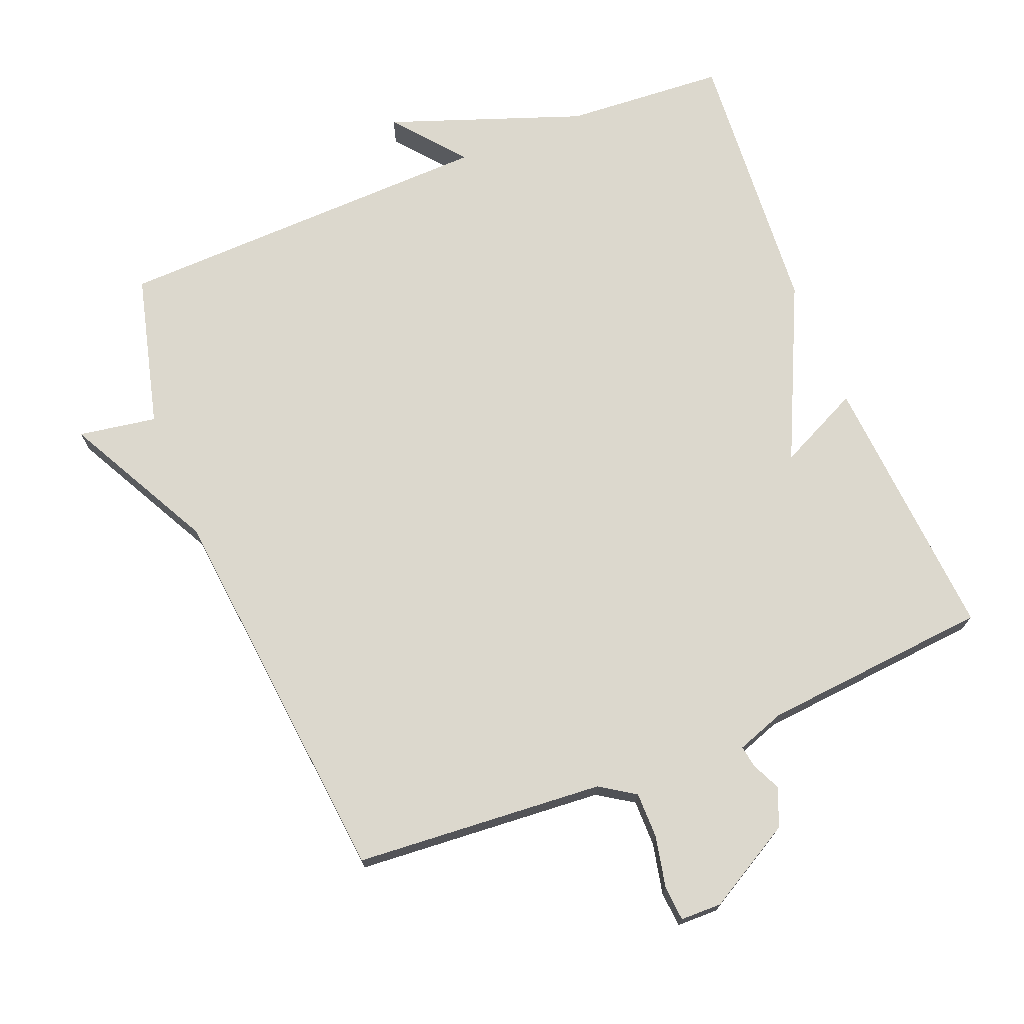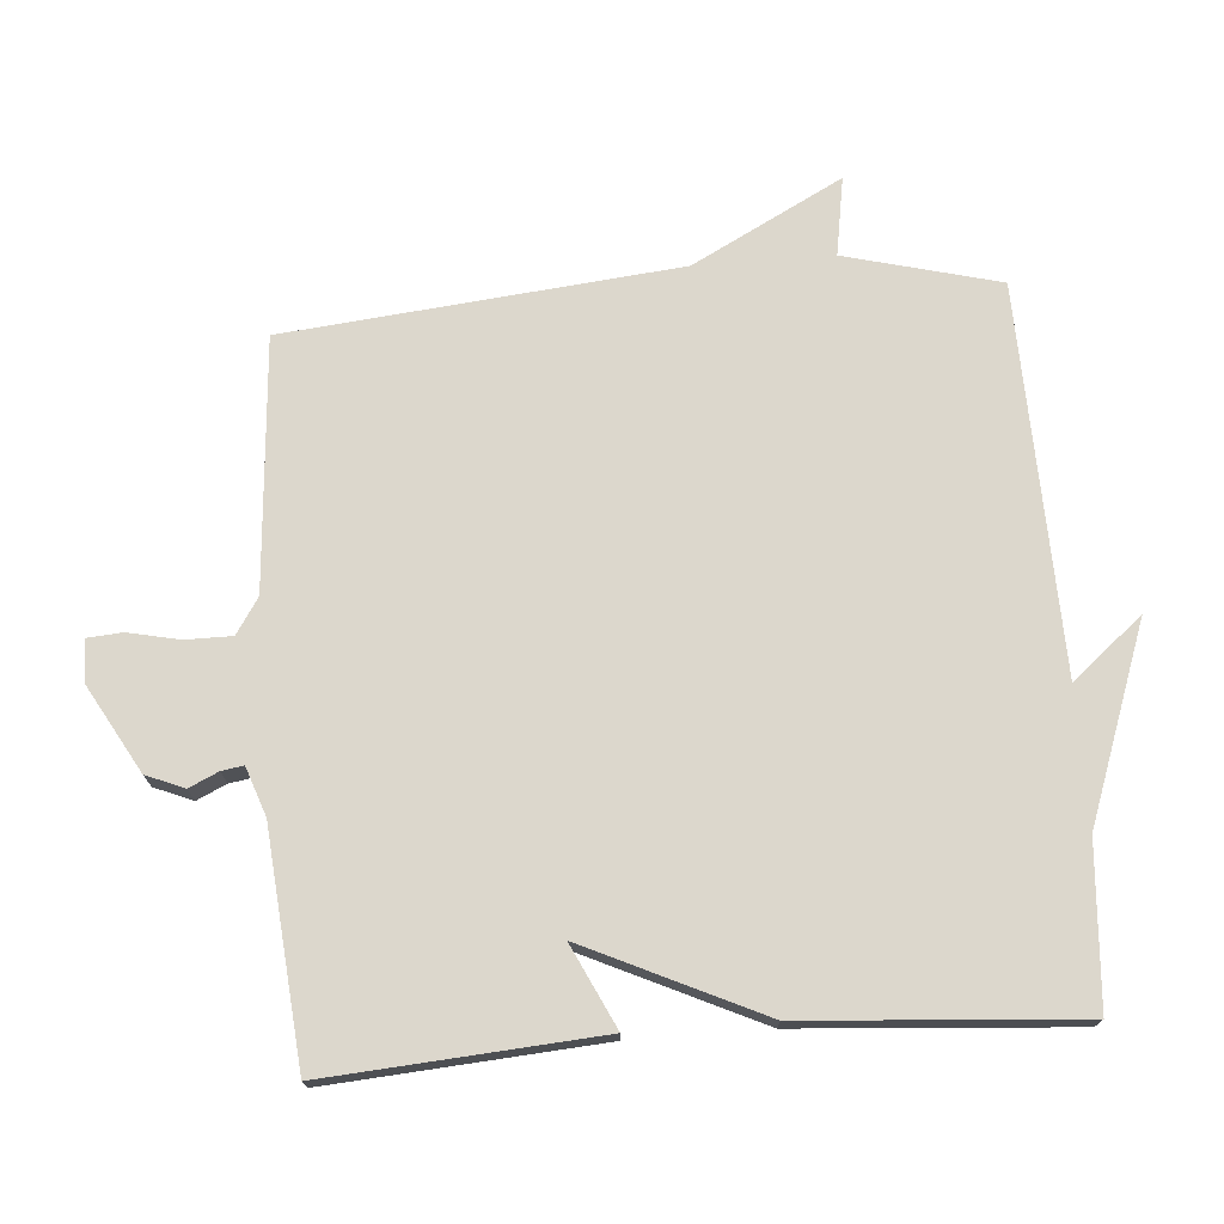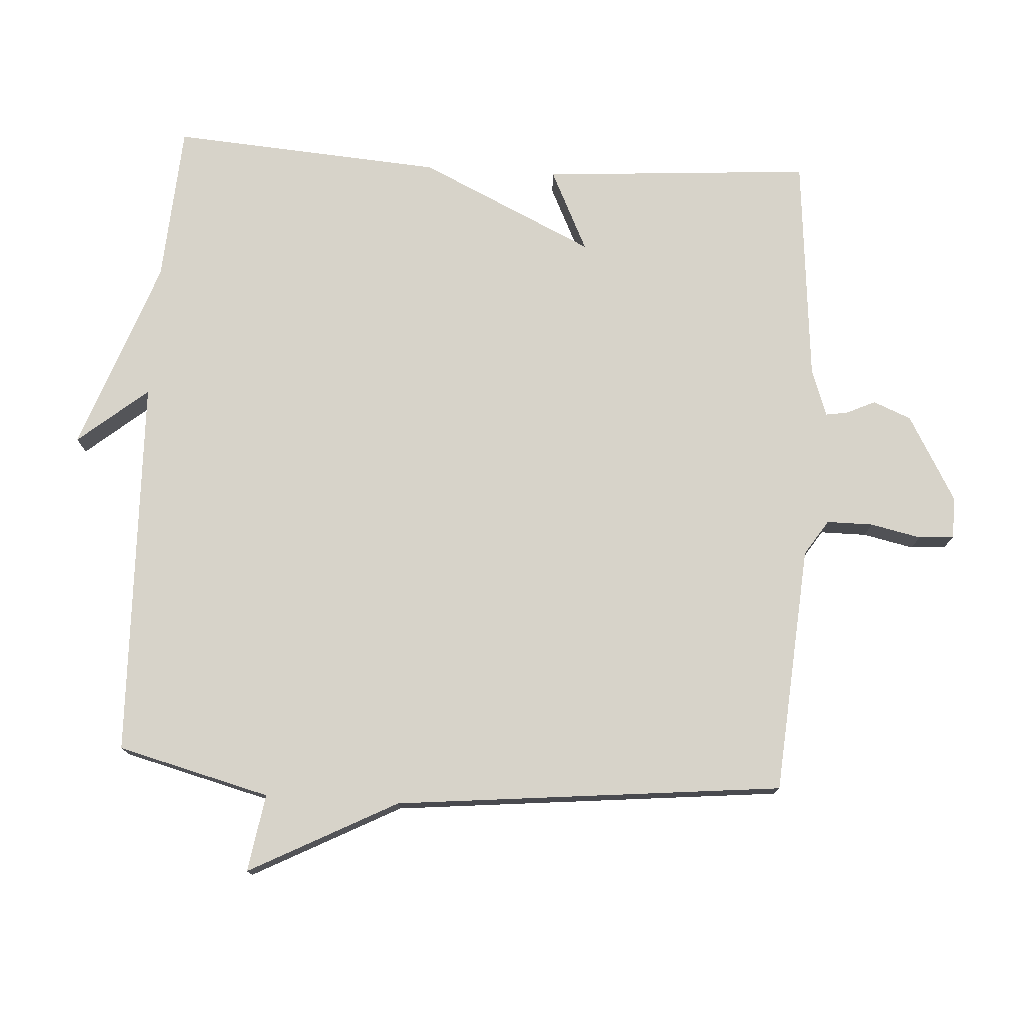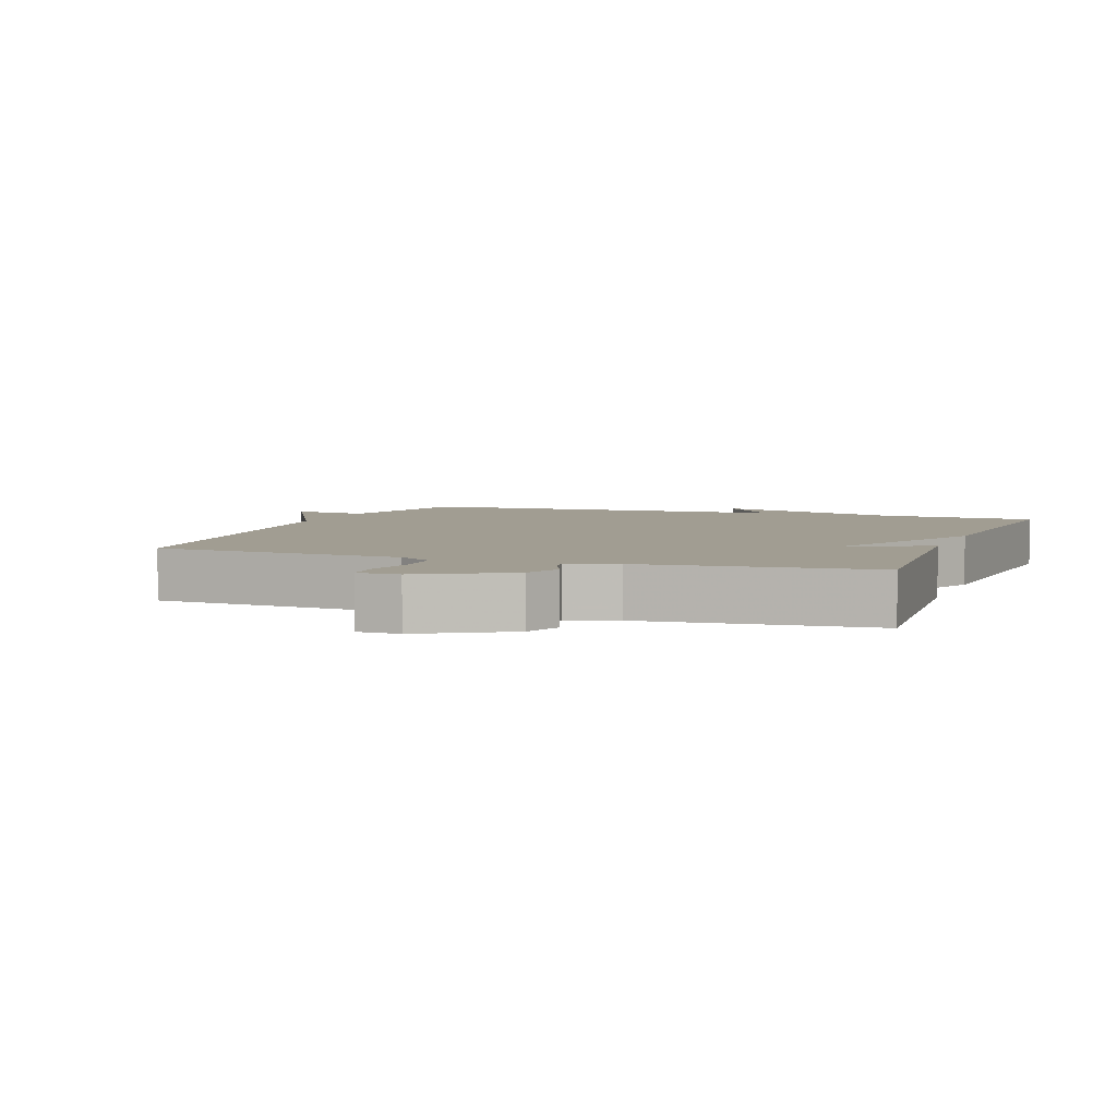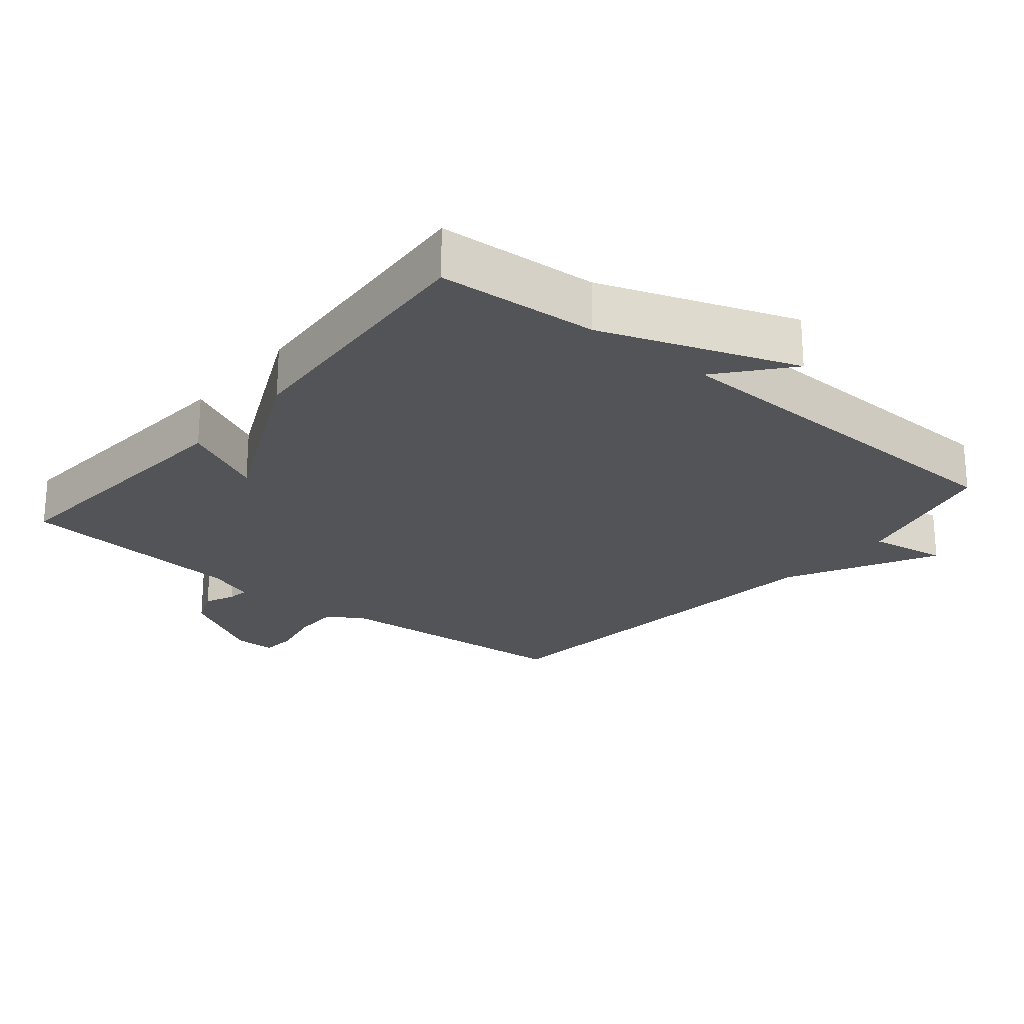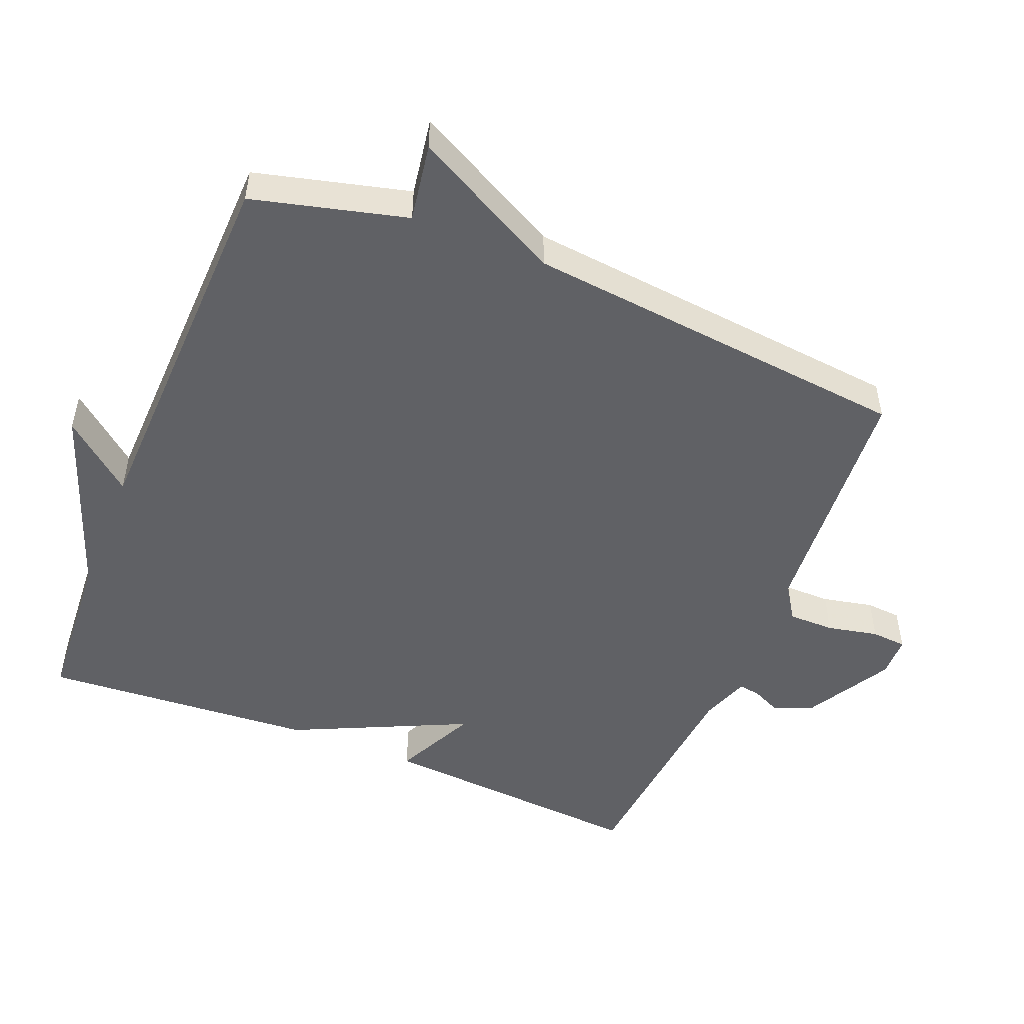
<metadata>
{"format":"obj","ext":"obj","renderer":"f3d","projection":"perspective","resolution":1024,"background":"white","views":[{"elev":72.5,"azim":-21.9,"up":"+Y"},{"elev":73.0,"azim":85.6,"up":"+Y"},{"elev":76.2,"azim":-86.5,"up":"+Y"},{"elev":4.6,"azim":19.9,"up":"+Y"},{"elev":-23.3,"azim":140.3,"up":"+Y"},{"elev":-50.0,"azim":-112.2,"up":"+Y"}]}
</metadata>
<code>
v -0.5 0.07 0.5
v -0.133 0.07 0.528
v -0.081 0.07 0.562
v -0.081 0.07 0.63
v -0.097 0.07 0.705
v -0.093 0.07 0.757
v -0.032 0.07 0.758
v 0.095 0.07 0.686
v 0.118 0.07 0.63
v 0.098 0.07 0.587
v 0.093 0.07 0.555
v 0.164 0.07 0.53
v 0.5 0.07 0.5
v 0.471 0.07 0.102
v 0.35 0.07 0.16
v 0.471 0.07 -0.098
v 0.5 0.07 -0.5
v 0.265 0.07 -0.516
v -0.02 0.07 -0.619
v 0.065 0.07 -0.516
v -0.5 0.07 -0.5
v -0.558 0.07 -0.274
v -0.673 0.07 -0.293
v -0.558 0.07 -0.074
v -0.5 0 0.5
v -0.133 0 0.528
v -0.081 0 0.562
v -0.081 0 0.63
v -0.097 0 0.705
v -0.093 0 0.757
v -0.032 0 0.758
v 0.095 0 0.686
v 0.118 0 0.63
v 0.098 0 0.587
v 0.093 0 0.555
v 0.164 0 0.53
v 0.5 0 0.5
v 0.471 0 0.102
v 0.35 0 0.16
v 0.471 0 -0.098
v 0.5 0 -0.5
v 0.265 0 -0.516
v -0.02 0 -0.619
v 0.065 0 -0.516
v -0.5 0 -0.5
v -0.558 0 -0.274
v -0.673 0 -0.293
v -0.558 0 -0.074
f 22 23 24
f 24 1 2
f 22 24 2
f 21 22 2
f 20 21 2
f 18 19 20
f 20 2 3
f 18 20 3
f 17 18 3
f 16 17 3
f 15 16 3
f 12 13 14 15
f 11 12 15 3
f 10 11 3 4
f 8 9 10
f 7 8 10
f 6 7 10
f 5 6 10
f 4 5 10
f 48 47 46
f 26 25 48
f 26 48 46
f 26 46 45
f 26 45 44
f 44 43 42
f 27 26 44
f 27 44 42
f 27 42 41
f 27 41 40
f 27 40 39
f 39 38 37 36
f 27 39 36 35
f 28 27 35 34
f 34 33 32
f 34 32 31
f 34 31 30
f 34 30 29
f 34 29 28
f 1 25 26 2
f 2 26 27 3
f 3 27 28 4
f 4 28 29 5
f 5 29 30 6
f 6 30 31 7
f 7 31 32 8
f 8 32 33 9
f 9 33 34 10
f 10 34 35 11
f 11 35 36 12
f 12 36 37 13
f 13 37 38 14
f 14 38 39 15
f 15 39 40 16
f 16 40 41 17
f 17 41 42 18
f 18 42 43 19
f 19 43 44 20
f 20 44 45 21
f 21 45 46 22
f 22 46 47 23
f 23 47 48 24
f 24 48 25 1

</code>
